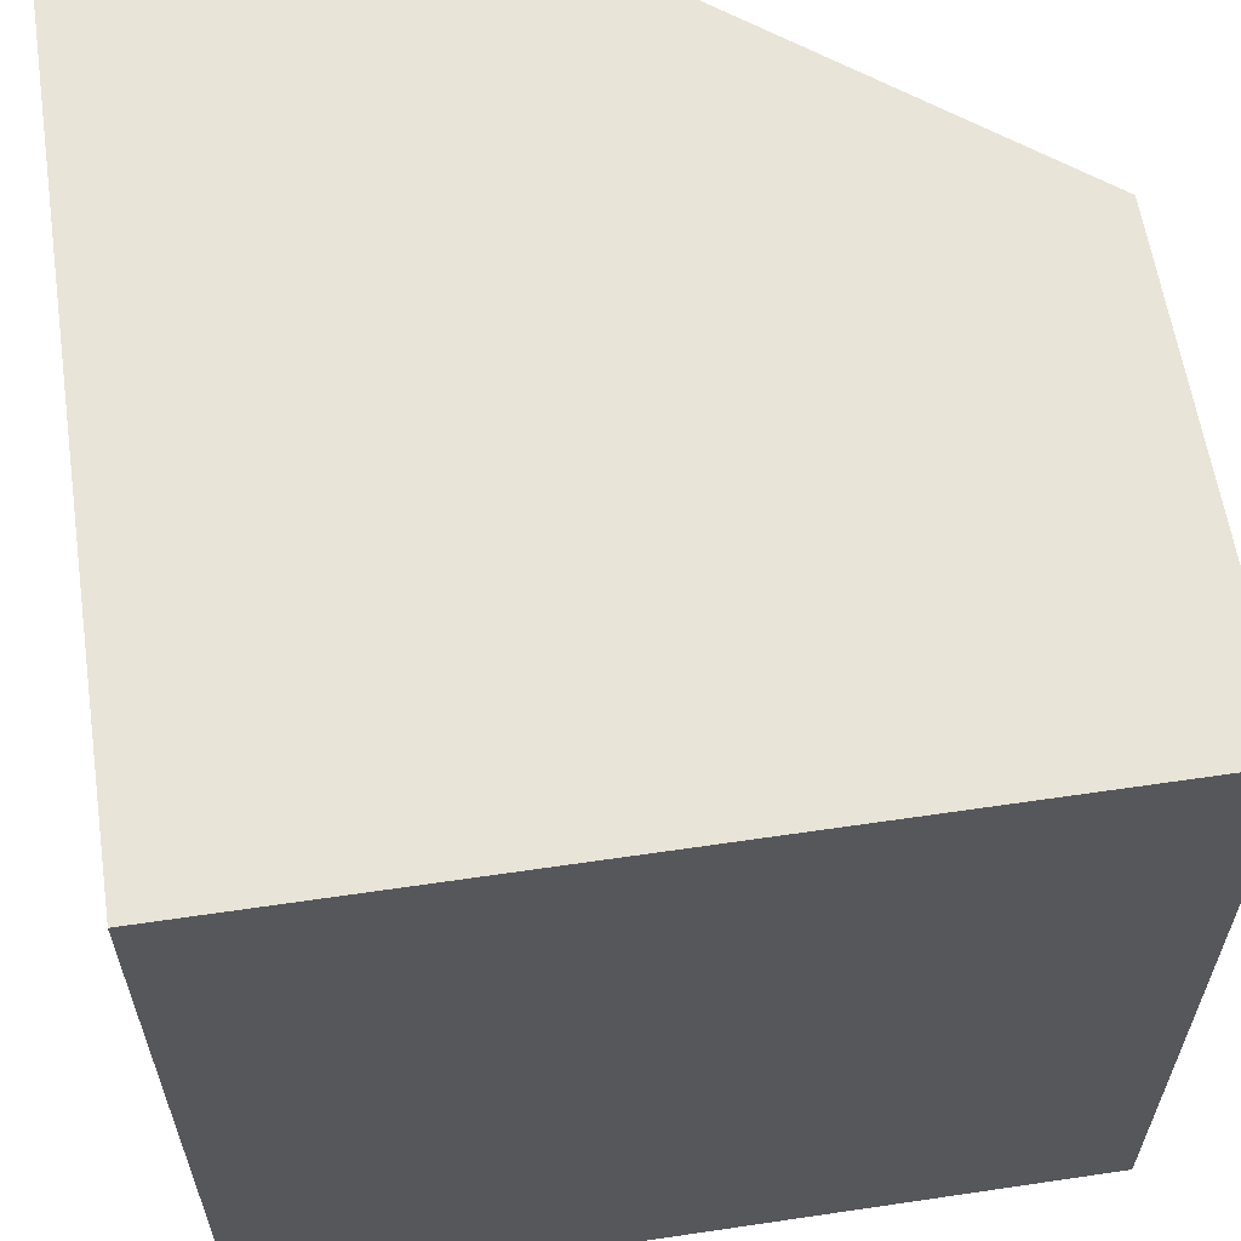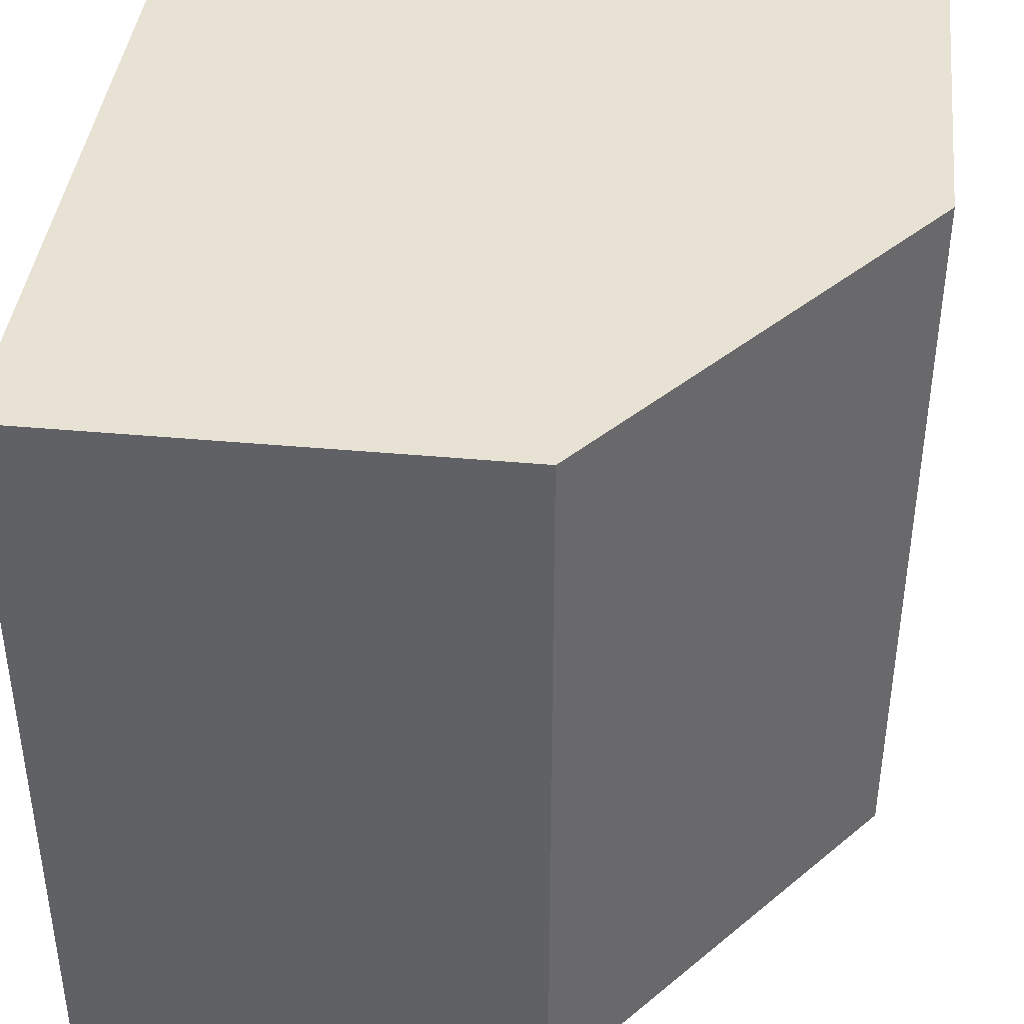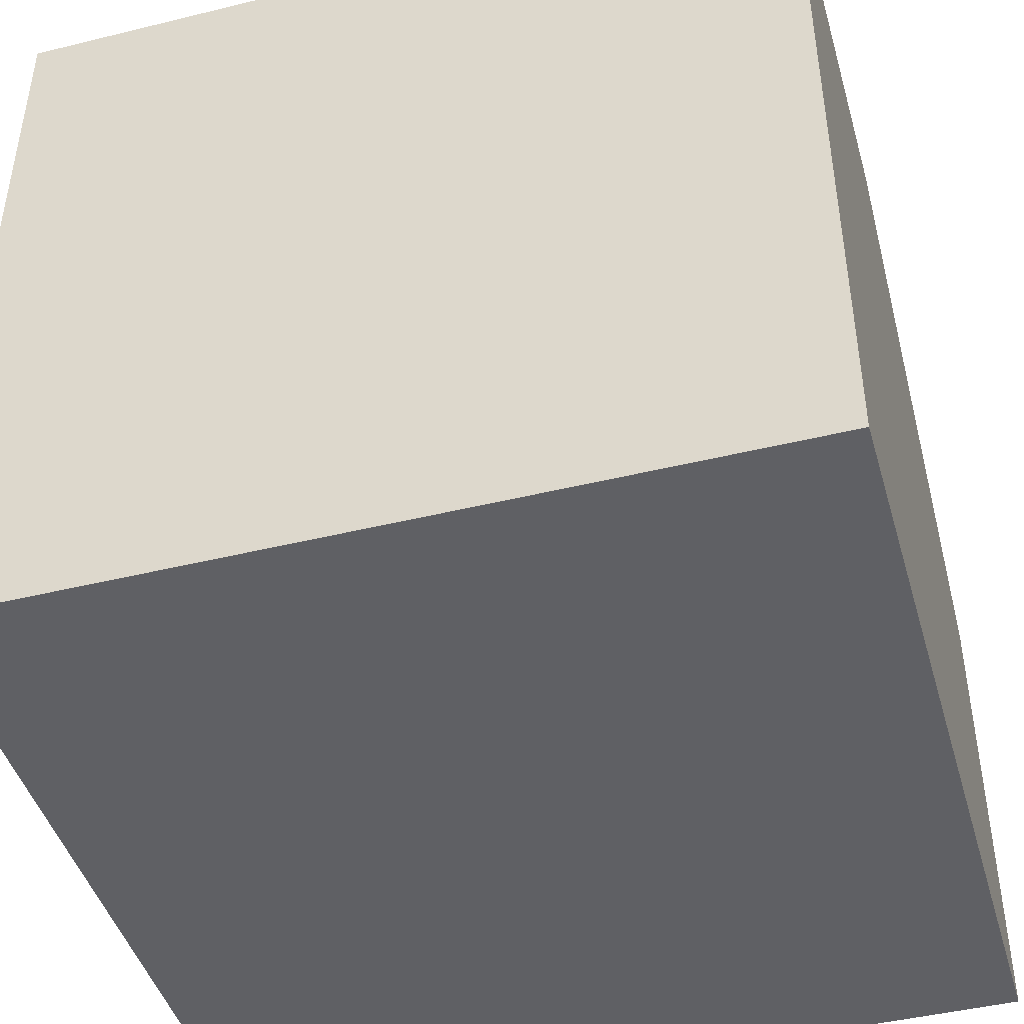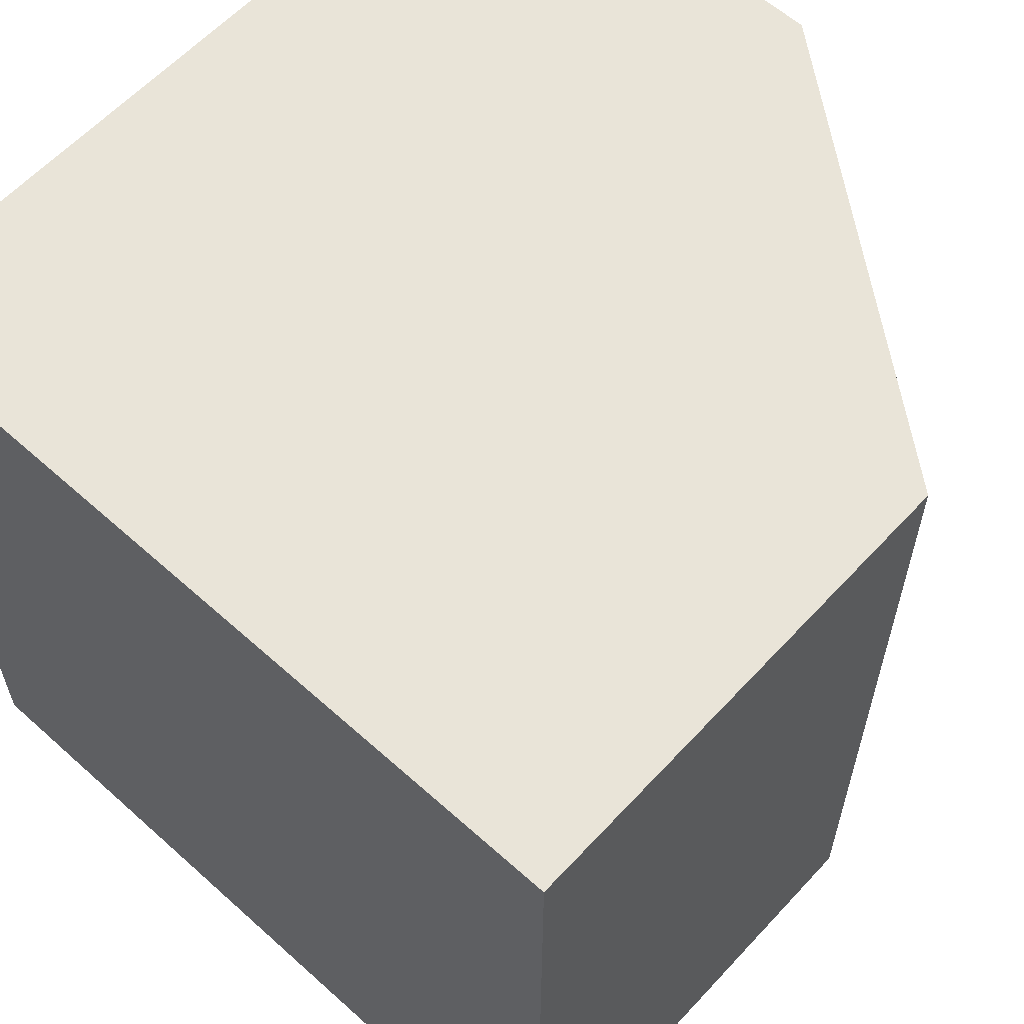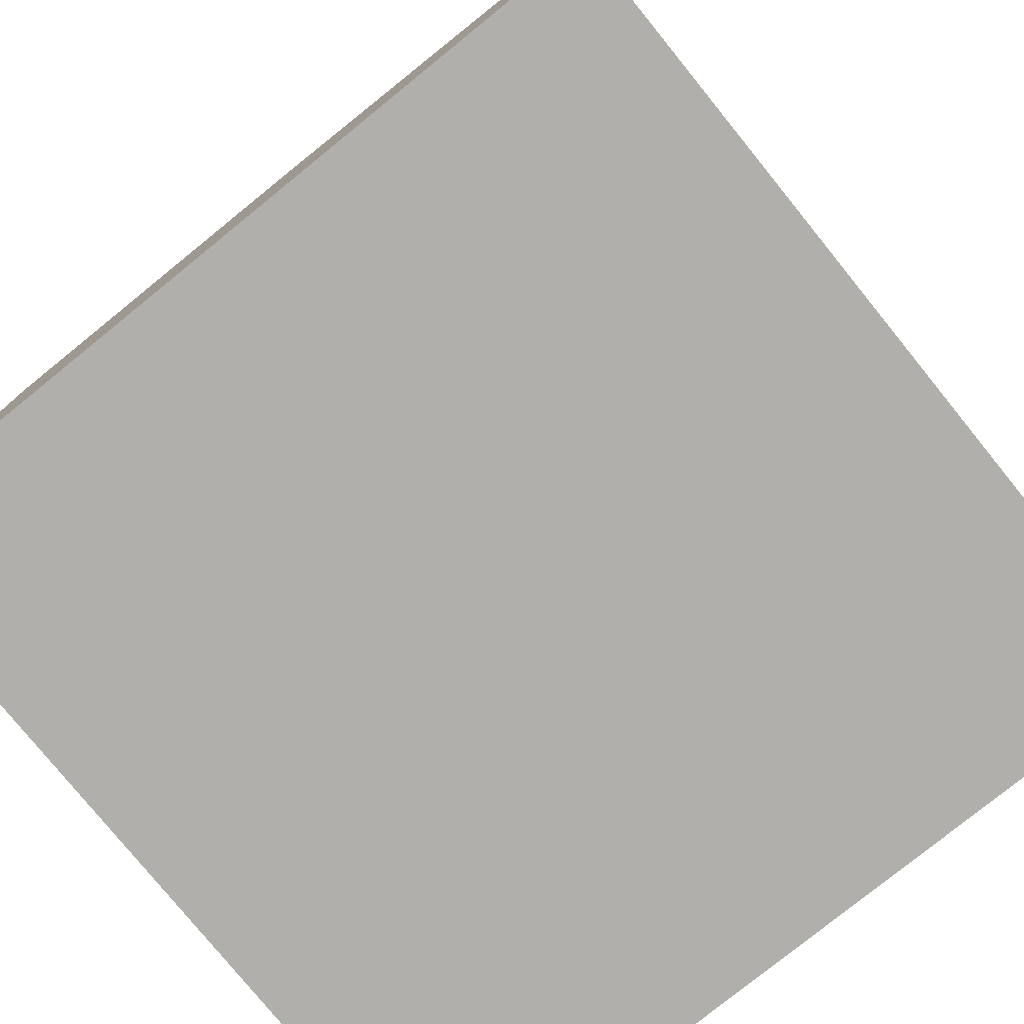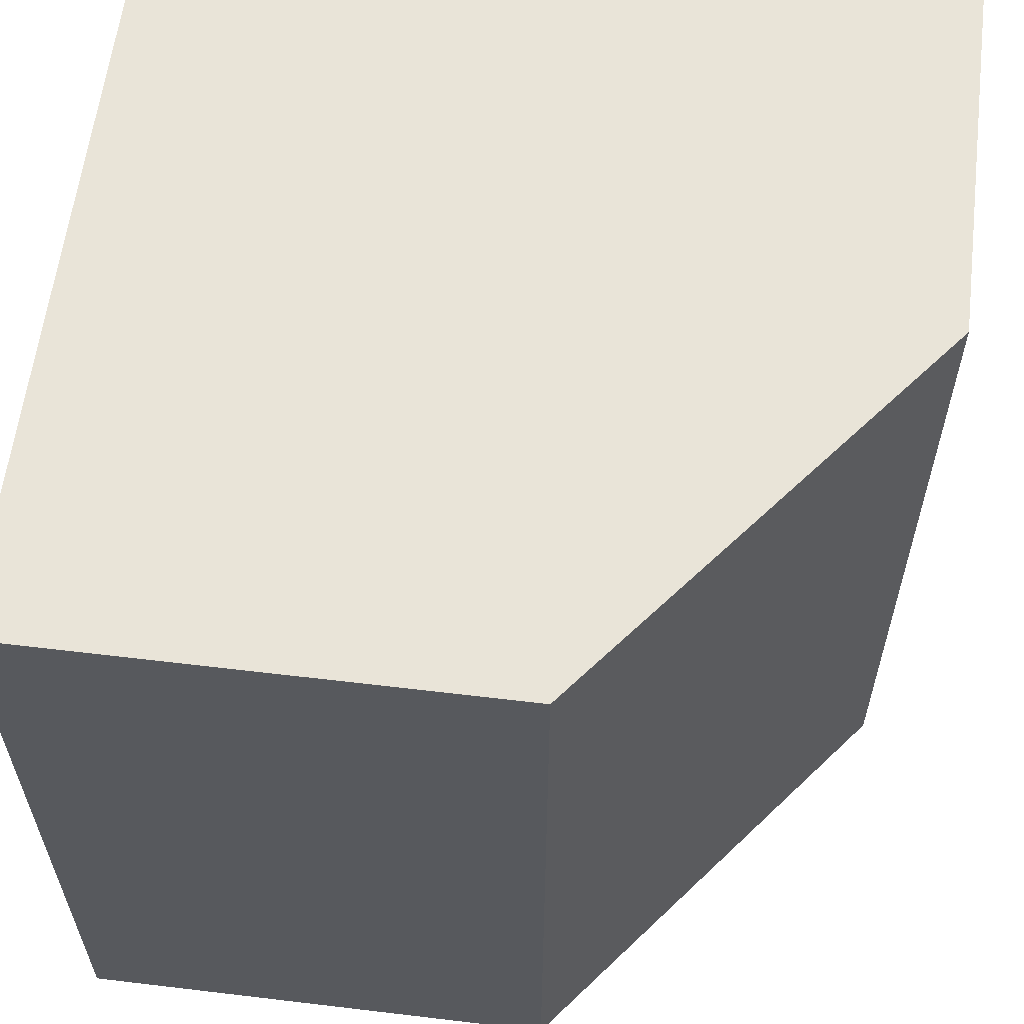
<metadata>
{"format":"obj","ext":"obj","renderer":"f3d","projection":"perspective","resolution":1024,"background":"white","views":[{"elev":60.7,"azim":-8.6,"up":"+Z"},{"elev":40.8,"azim":96.4,"up":"+Z"},{"elev":-44.9,"azim":-74.1,"up":"+Y"},{"elev":60.4,"azim":42.5,"up":"+Z"},{"elev":-78.2,"azim":39.0,"up":"+Y"},{"elev":60.2,"azim":97.0,"up":"+Z"}]}
</metadata>
<code>
g default
v -1 0 0
v -0.5 0 0
v 0 0 0
v -1 1 0
v -0.5 1 0
v 0 0.6 0
v -1 1 -1
v -0.5 1 -1
v 0 0.6 -1
v -1 0 -1
v -0.5 0 -1
v 0 0 -1
g WallS_LP
f 1 2 5 4
f 2 3 6 5
f 4 5 8 7
f 5 6 9 8
f 7 8 11 10
f 8 9 12 11
f 10 11 2 1
f 11 12 3 2
f 3 12 9 6
f 10 1 4 7

</code>
